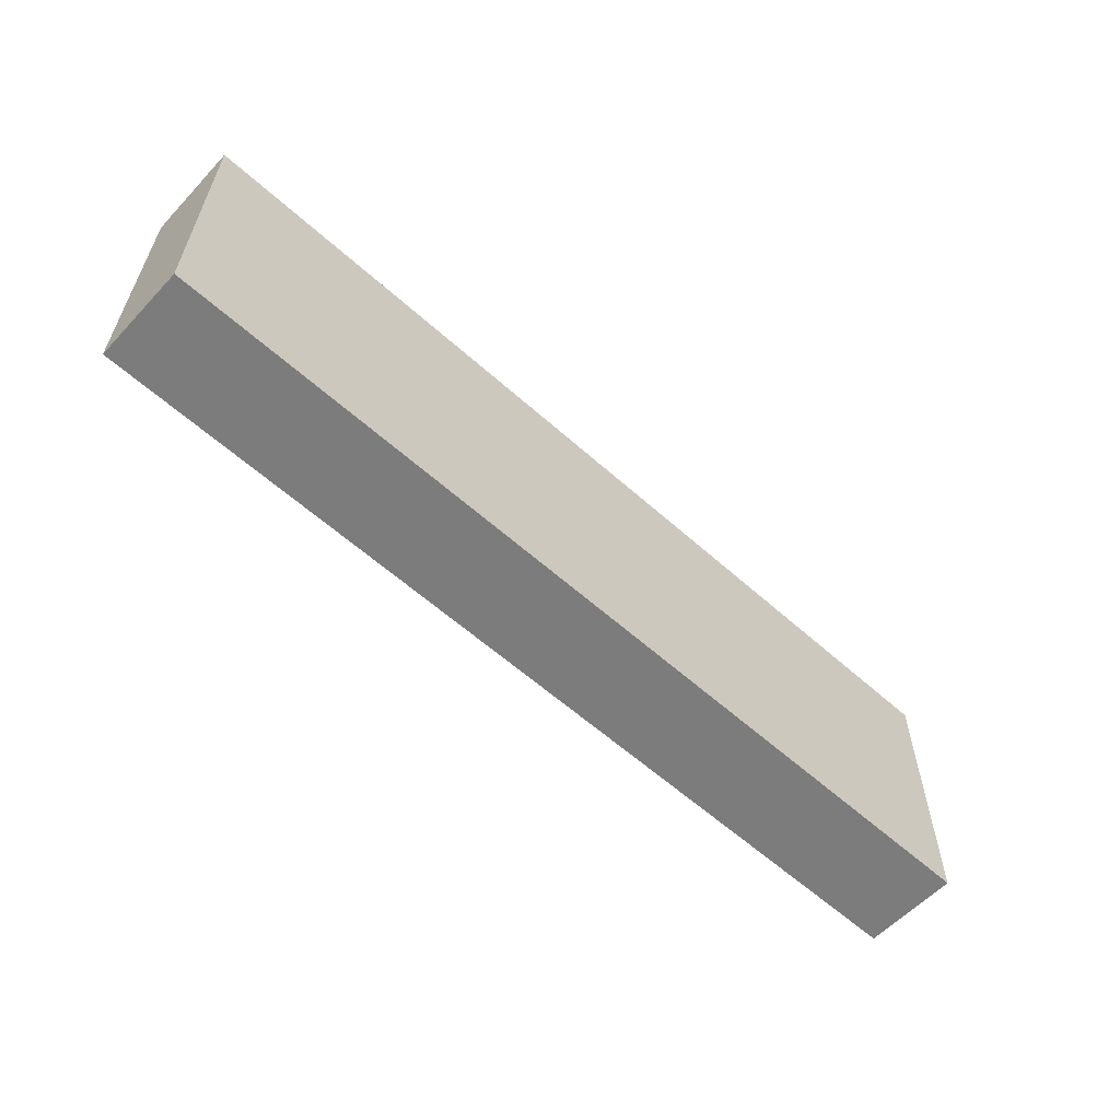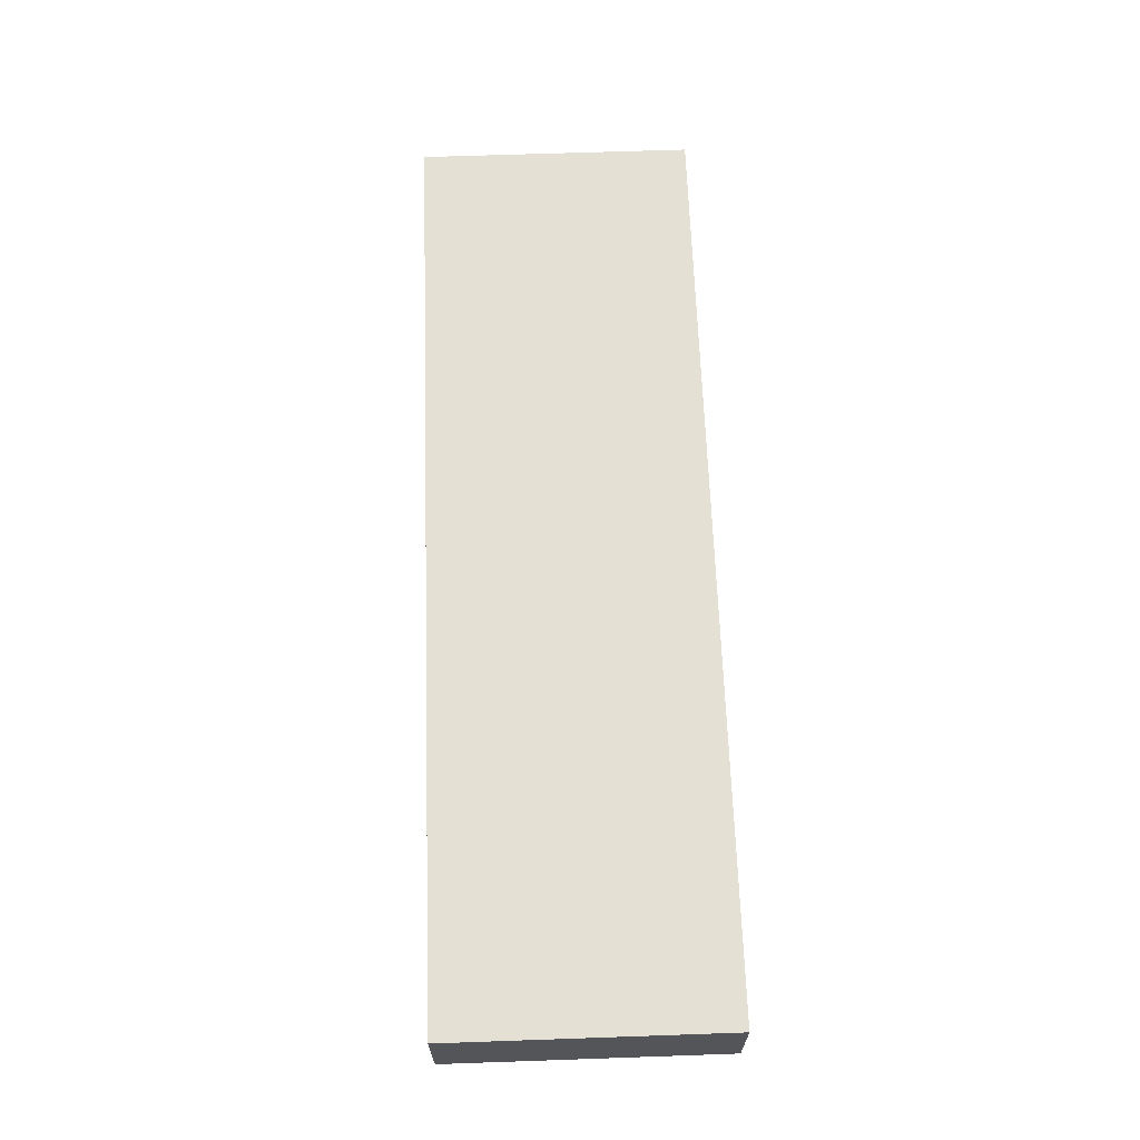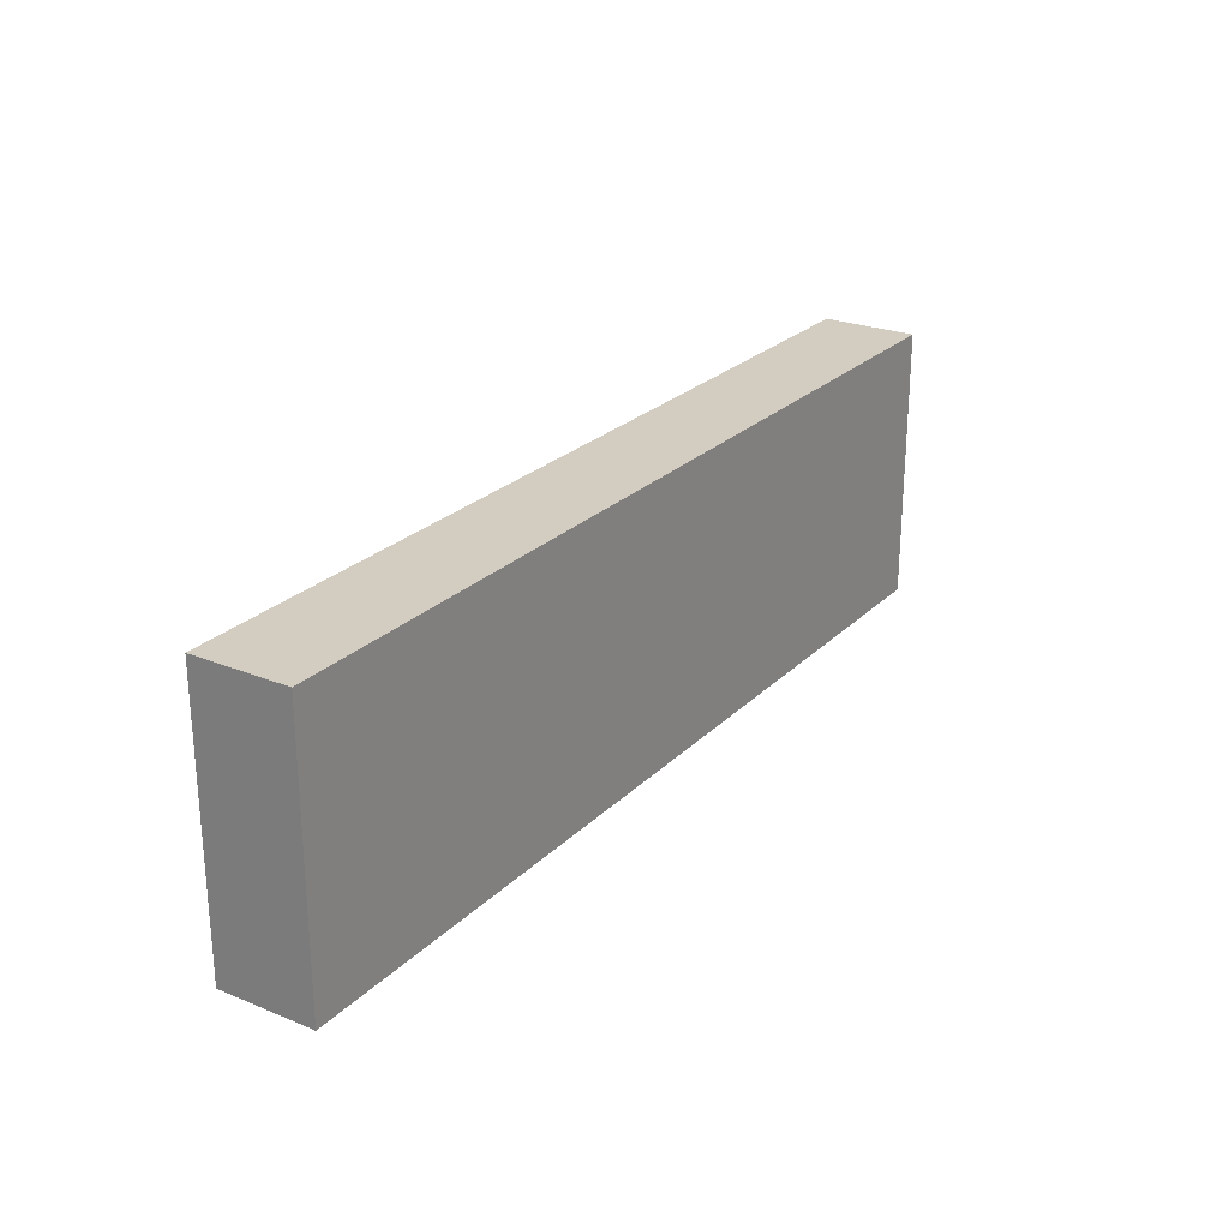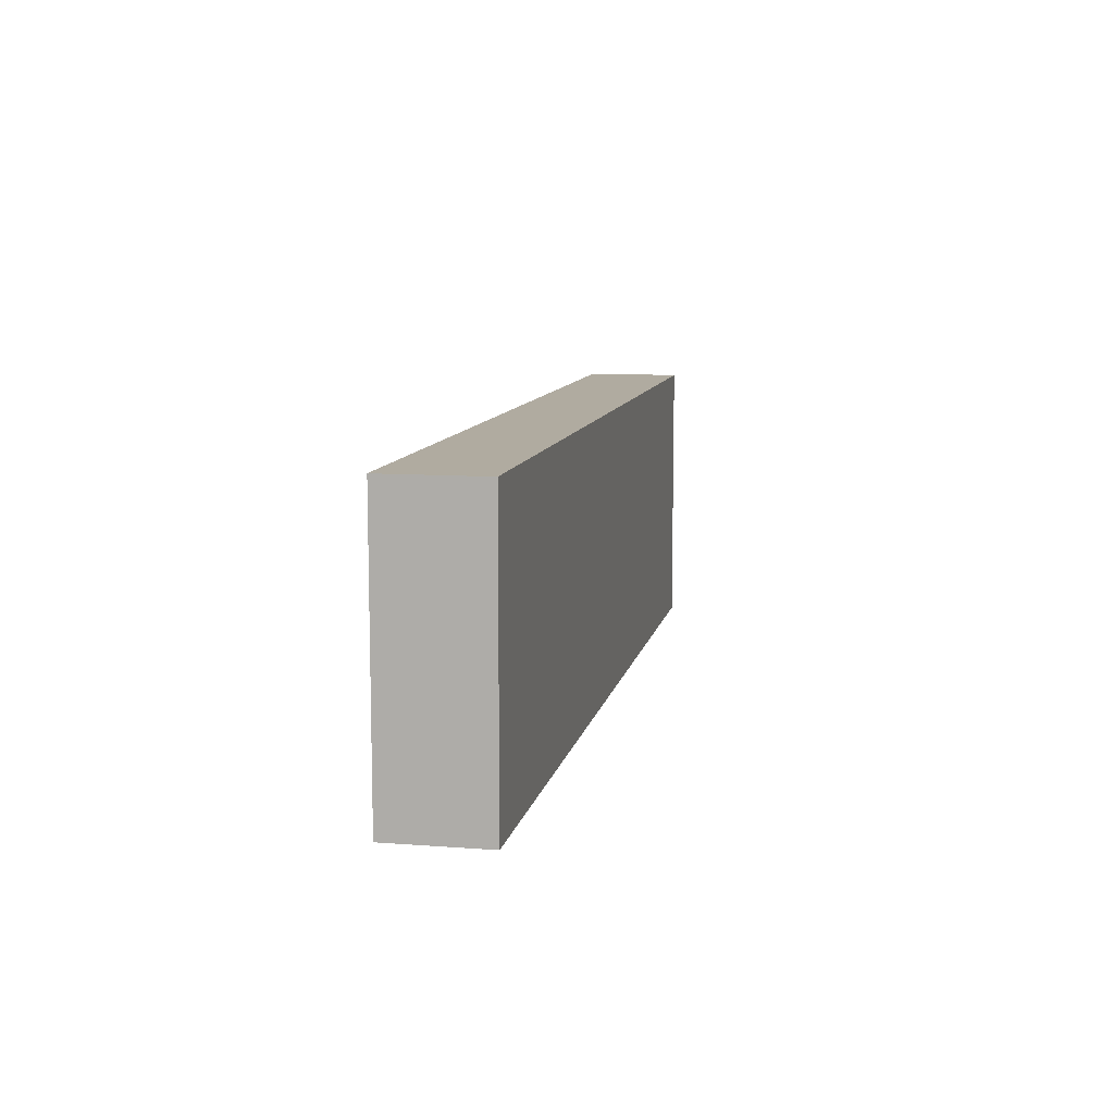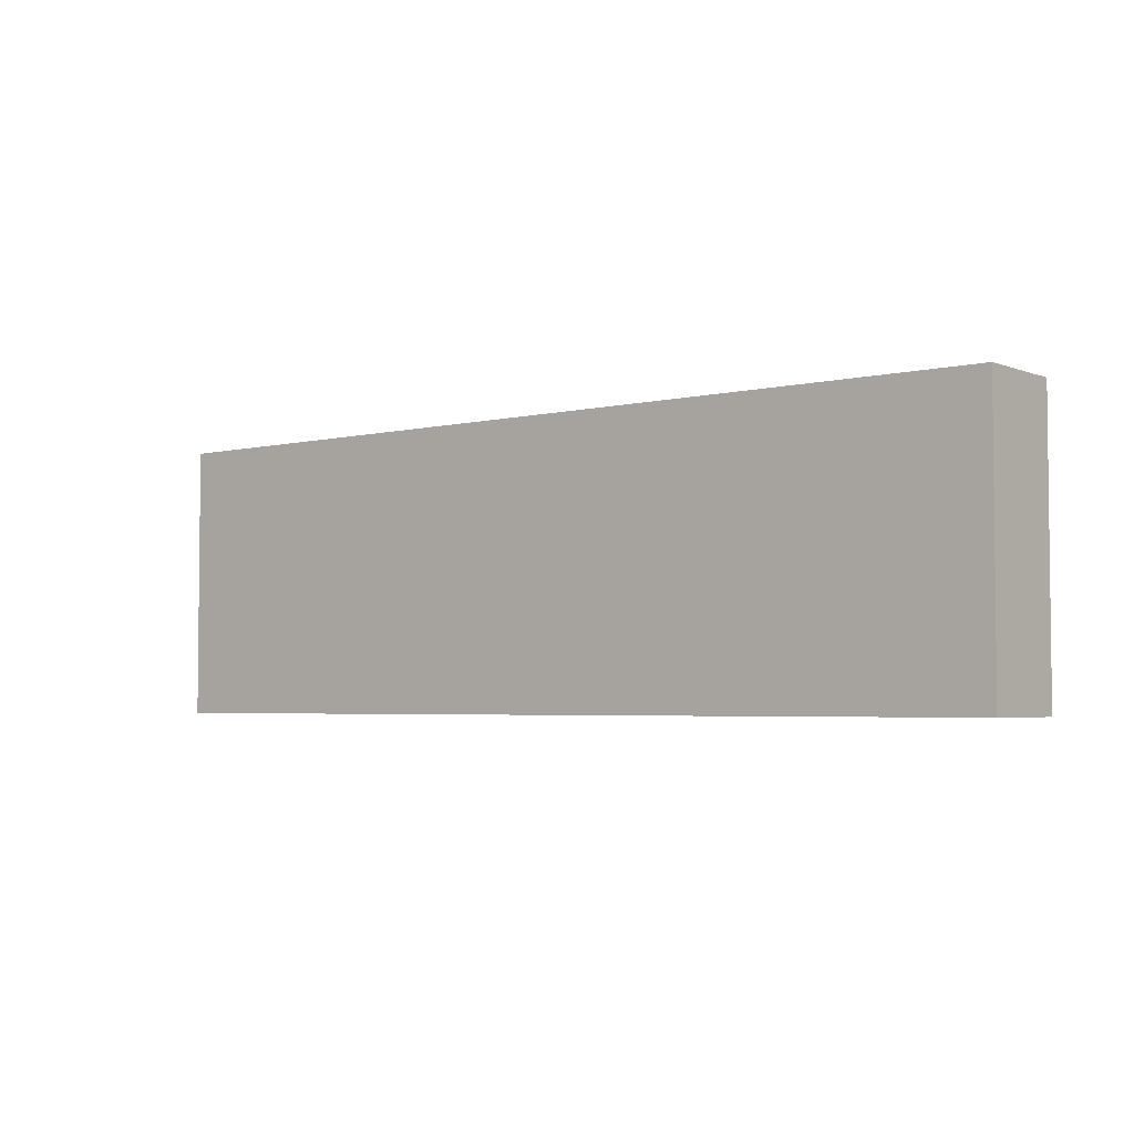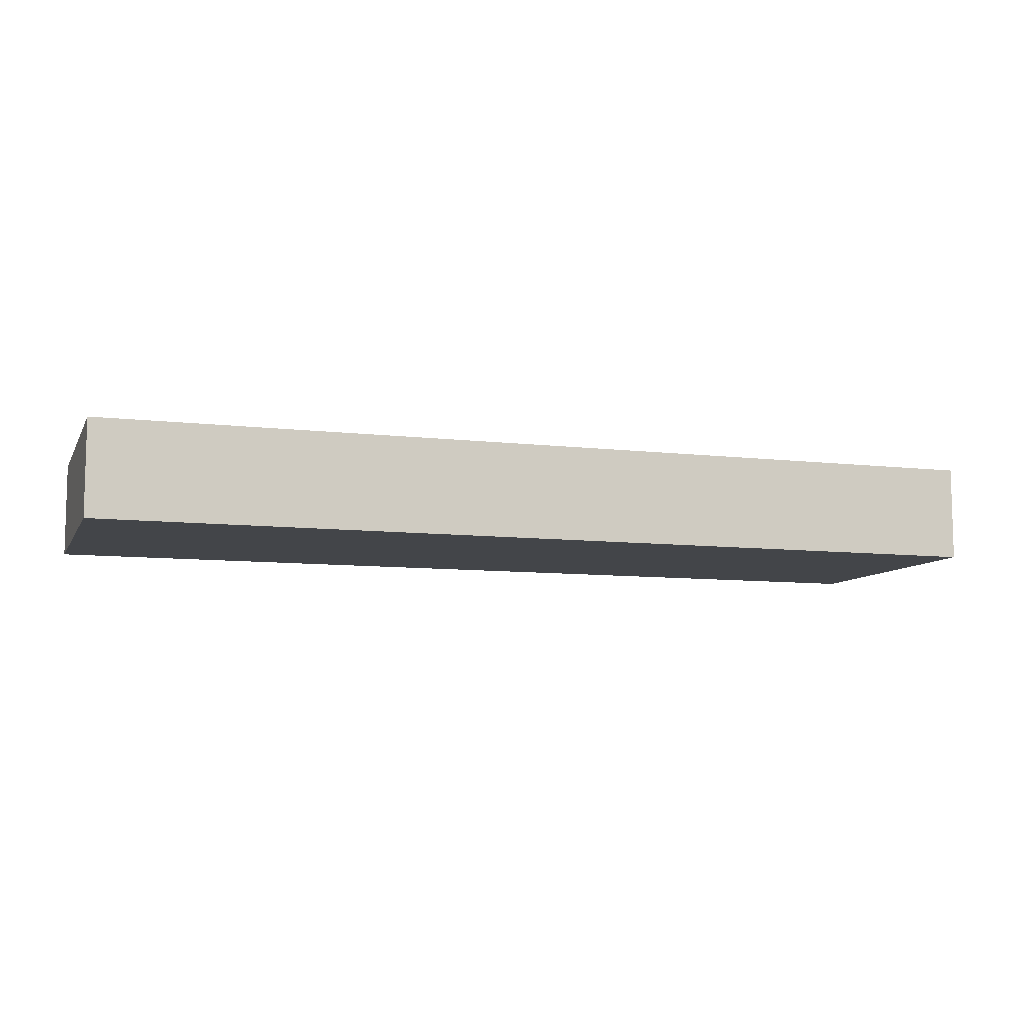
<metadata>
{"format":"obj","ext":"obj","renderer":"f3d","projection":"perspective","resolution":1024,"background":"white","views":[{"elev":-58.8,"azim":137.2,"up":"+Z"},{"elev":65.3,"azim":88.0,"up":"+Y"},{"elev":24.8,"azim":-56.7,"up":"+Z"},{"elev":9.8,"azim":-78.9,"up":"+Z"},{"elev":-3.8,"azim":-141.1,"up":"+Z"},{"elev":-8.8,"azim":-18.0,"up":"+Y"}]}
</metadata>
<code>
v 4182 -7582 -1250
v 4182 -7582 0
v 8383 -7582 0
v 8383 -7582 -1250
v 4182 -8018 -127
v 4182 -8018 -1250
v 4618 -8018 -1250
v 4182 -8018 0
v 8383 -8018 -1250
v 8383 -8018 0
f 1 2 3
f 3 4 1
f 5 6 7
f 8 5 7
f 7 9 10
f 7 10 8
f 1 4 7
f 9 7 4
f 7 6 1
f 2 8 10
f 10 3 2
f 3 10 9
f 9 4 3
f 2 1 5
f 6 5 1
f 5 8 2

</code>
